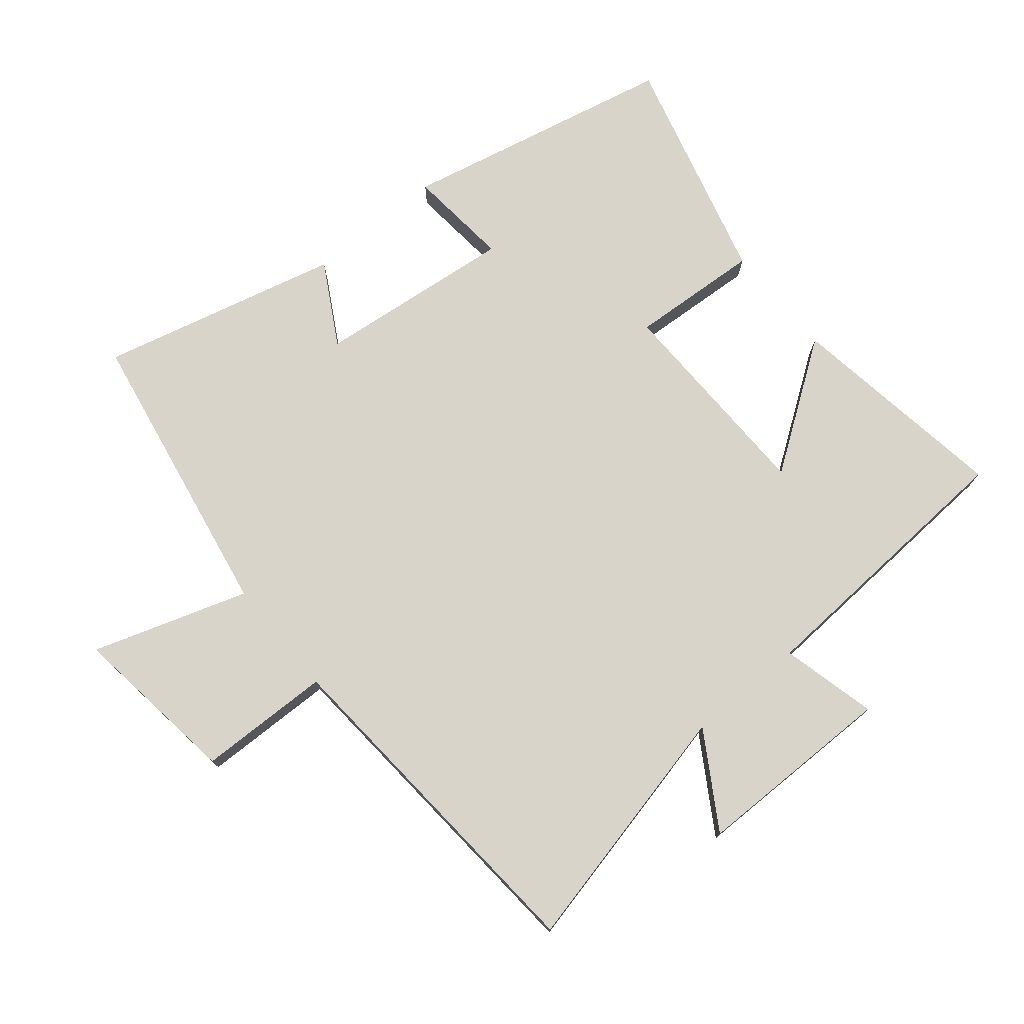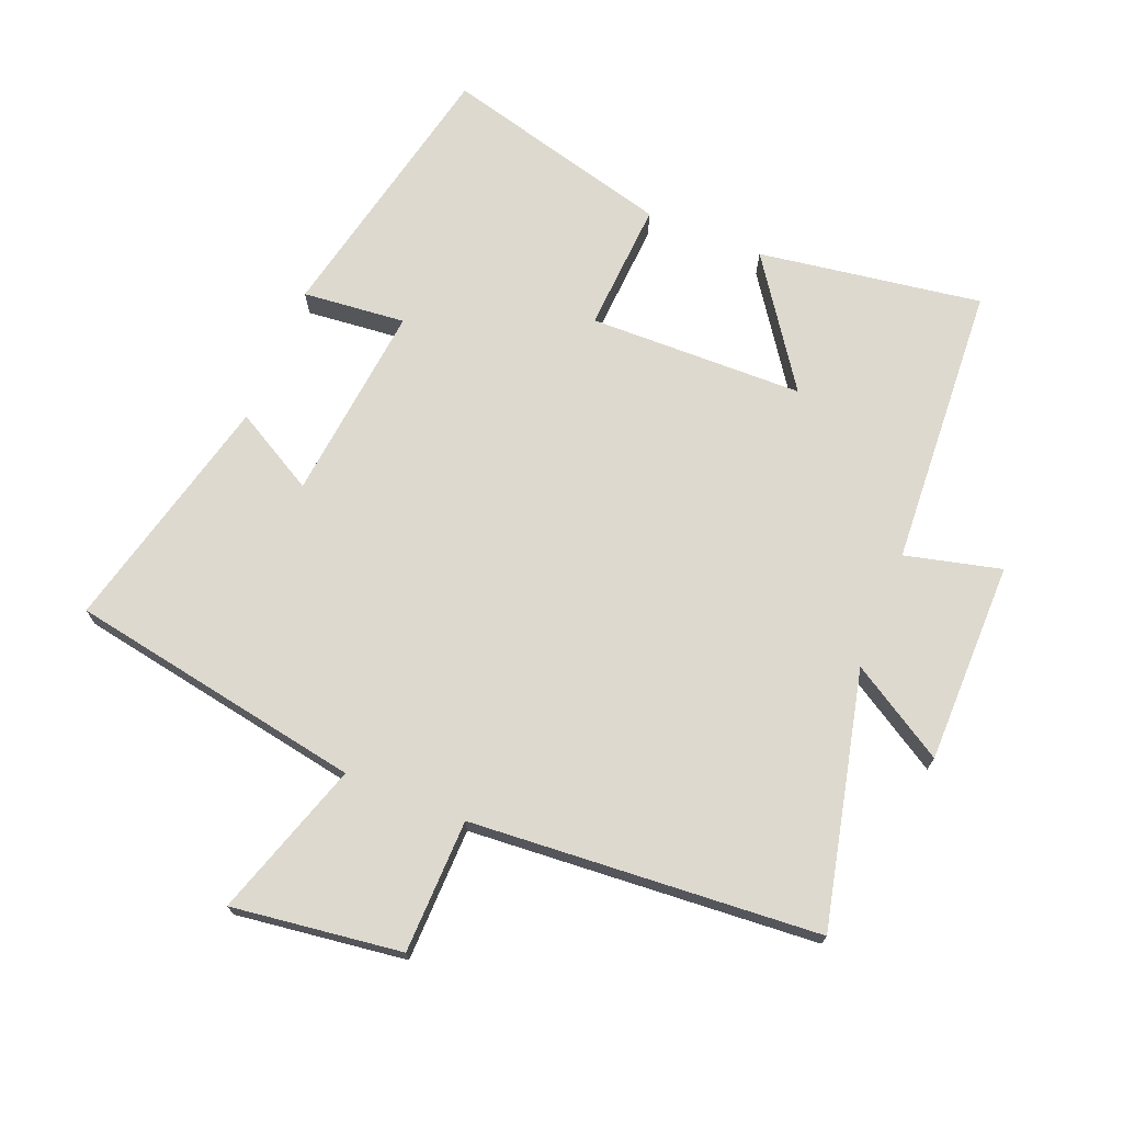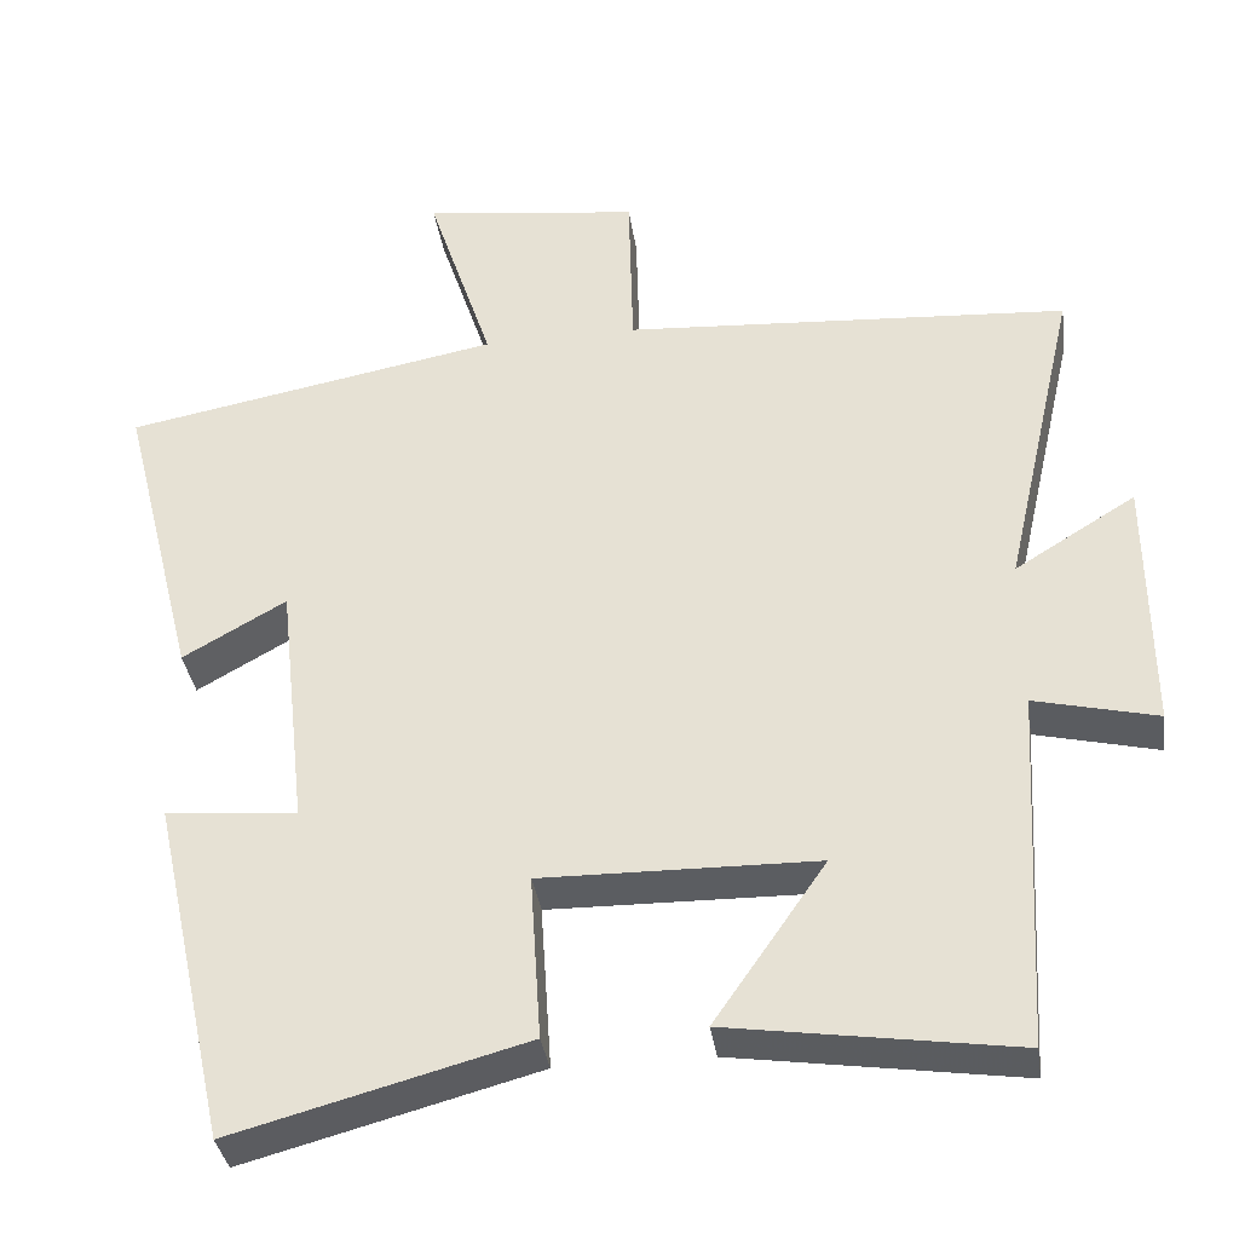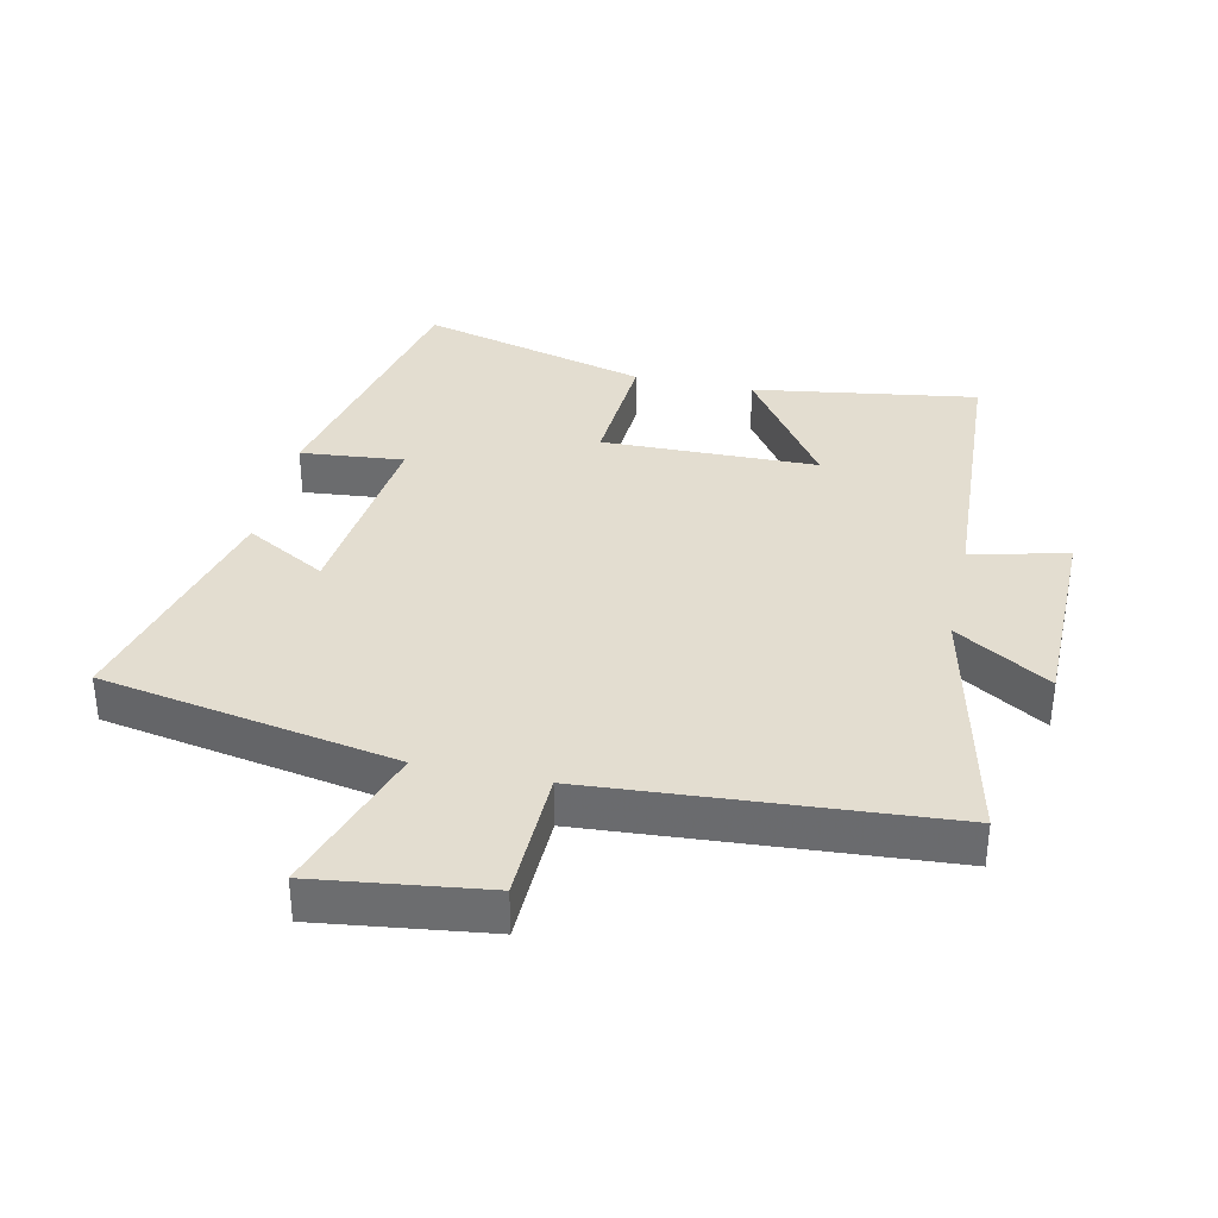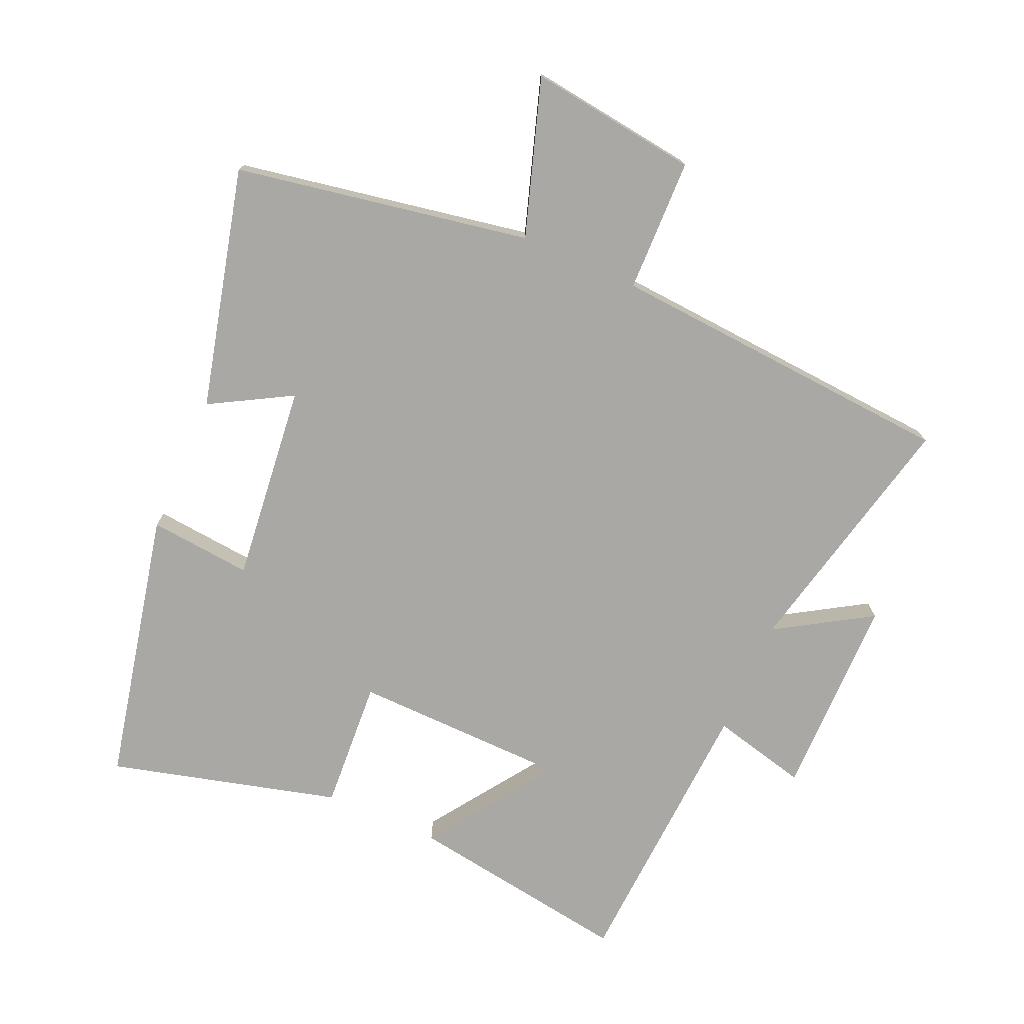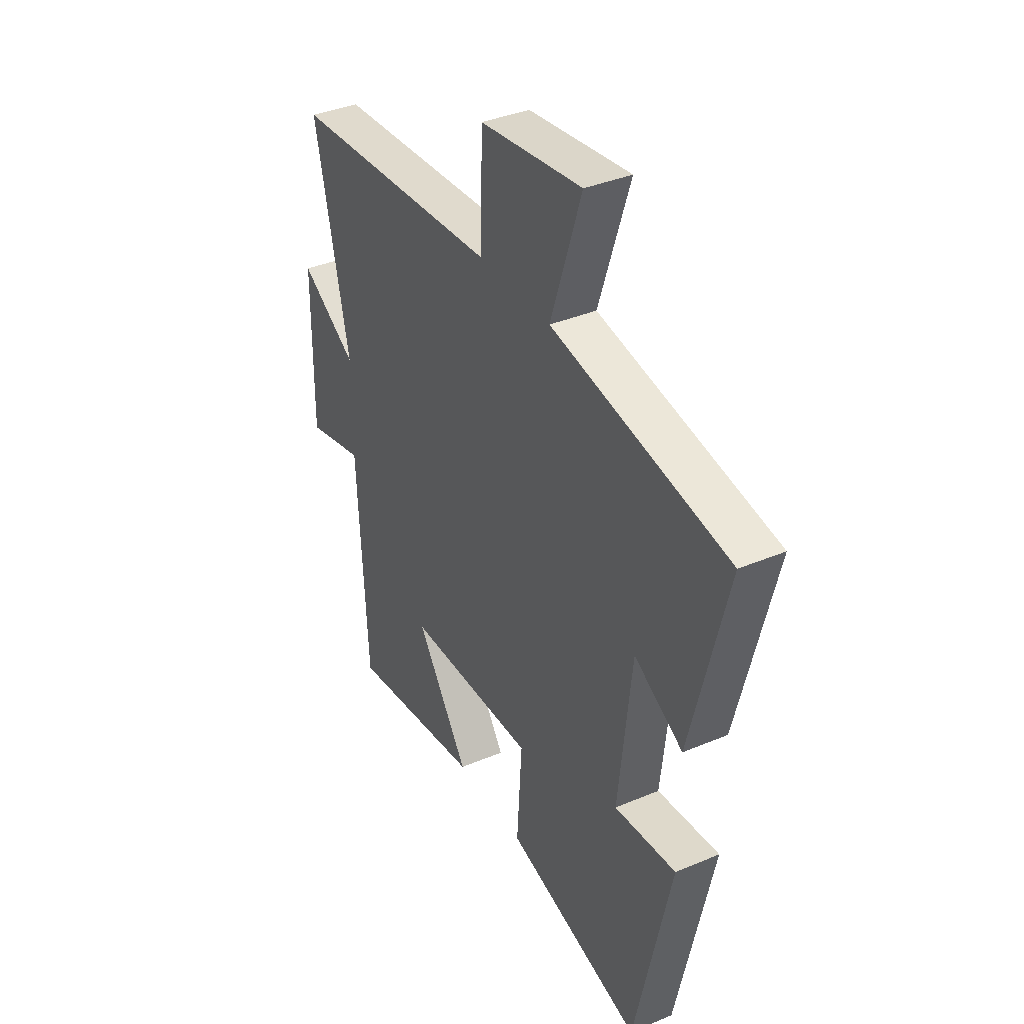
<metadata>
{"format":"obj","ext":"obj","renderer":"f3d","projection":"perspective","resolution":1024,"background":"white","views":[{"elev":75.5,"azim":50.3,"up":"+Y"},{"elev":71.7,"azim":21.9,"up":"+Y"},{"elev":-35.9,"azim":8.4,"up":"+Z"},{"elev":35.5,"azim":12.3,"up":"+Y"},{"elev":-75.2,"azim":-23.8,"up":"+Y"},{"elev":37.3,"azim":-118.5,"up":"+Z"}]}
</metadata>
<code>
v -0.407 0.07 -0.594
v -0.5 0.07 -0.173
v -0.341 0.07 -0.188
v -0.375 0.07 0.118
v -0.5 0.07 0.047
v -0.593 0.07 0.417
v -0.138 0.07 0.5
v -0.217 0.07 0.74
v 0.045 0.07 0.706
v 0.05 0.07 0.5
v 0.589 0.07 0.462
v 0.5 0.07 0.071
v 0.646 0.07 0.161
v 0.648 0.07 -0.151
v 0.5 0.07 -0.115
v 0.475 0.07 -0.552
v 0.13 0.07 -0.5
v 0.265 0.07 -0.305
v -0.067 0.07 -0.299
v -0.054 0.07 -0.5
v -0.407 0 -0.594
v -0.5 0 -0.173
v -0.341 0 -0.188
v -0.375 0 0.118
v -0.5 0 0.047
v -0.593 0 0.417
v -0.138 0 0.5
v -0.217 0 0.74
v 0.045 0 0.706
v 0.05 0 0.5
v 0.589 0 0.462
v 0.5 0 0.071
v 0.646 0 0.161
v 0.648 0 -0.151
v 0.5 0 -0.115
v 0.475 0 -0.552
v 0.13 0 -0.5
v 0.265 0 -0.305
v -0.067 0 -0.299
v -0.054 0 -0.5
f 1 2 3
f 20 1 3
f 19 20 3
f 18 19 3 4
f 15 16 17 18
f 15 18 4
f 12 13 14 15
f 12 15 4
f 10 11 12 4
f 7 8 9 10
f 6 7 10
f 5 6 10
f 4 5 10
f 23 22 21
f 23 21 40
f 23 40 39
f 24 23 39 38
f 38 37 36 35
f 24 38 35
f 35 34 33 32
f 24 35 32
f 24 32 31 30
f 30 29 28 27
f 30 27 26
f 30 26 25
f 30 25 24
f 1 21 22 2
f 2 22 23 3
f 3 23 24 4
f 4 24 25 5
f 5 25 26 6
f 6 26 27 7
f 7 27 28 8
f 8 28 29 9
f 9 29 30 10
f 10 30 31 11
f 11 31 32 12
f 12 32 33 13
f 13 33 34 14
f 14 34 35 15
f 15 35 36 16
f 16 36 37 17
f 17 37 38 18
f 18 38 39 19
f 19 39 40 20
f 20 40 21 1

</code>
